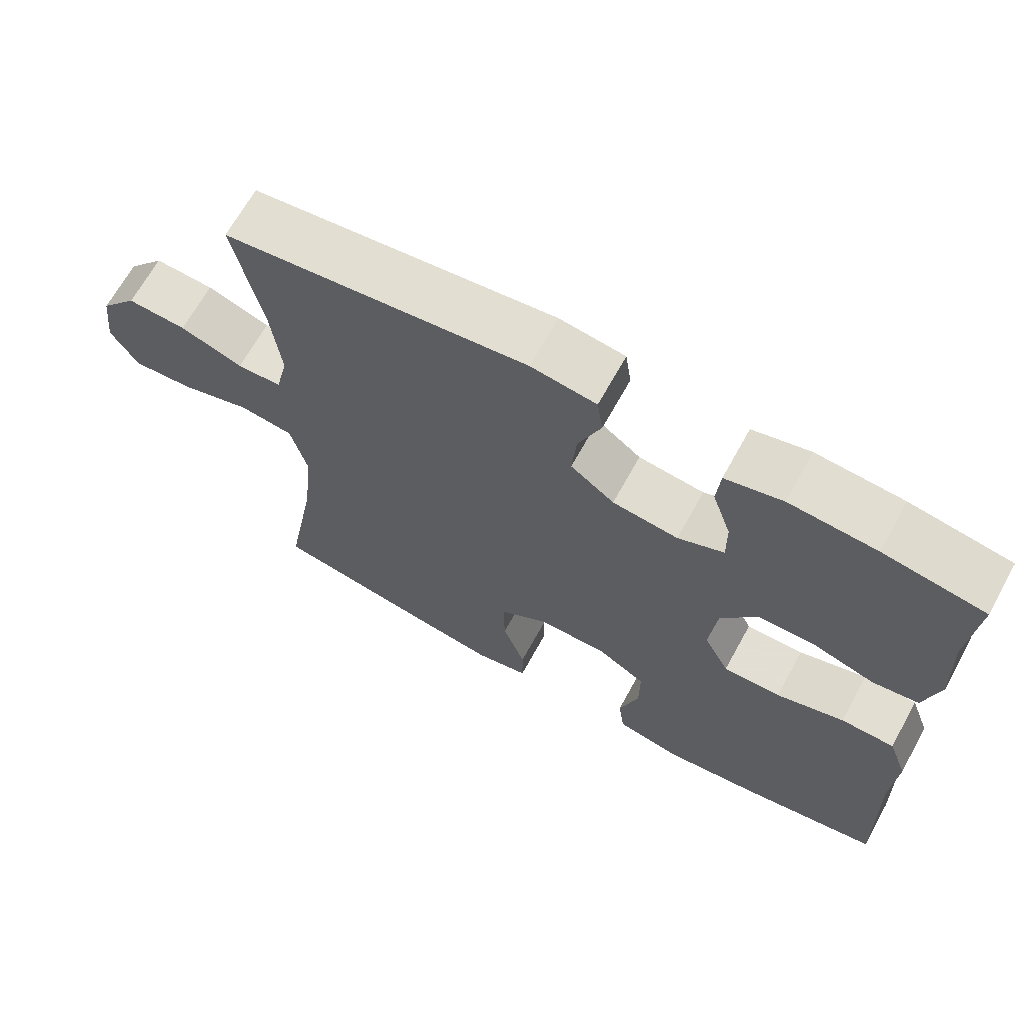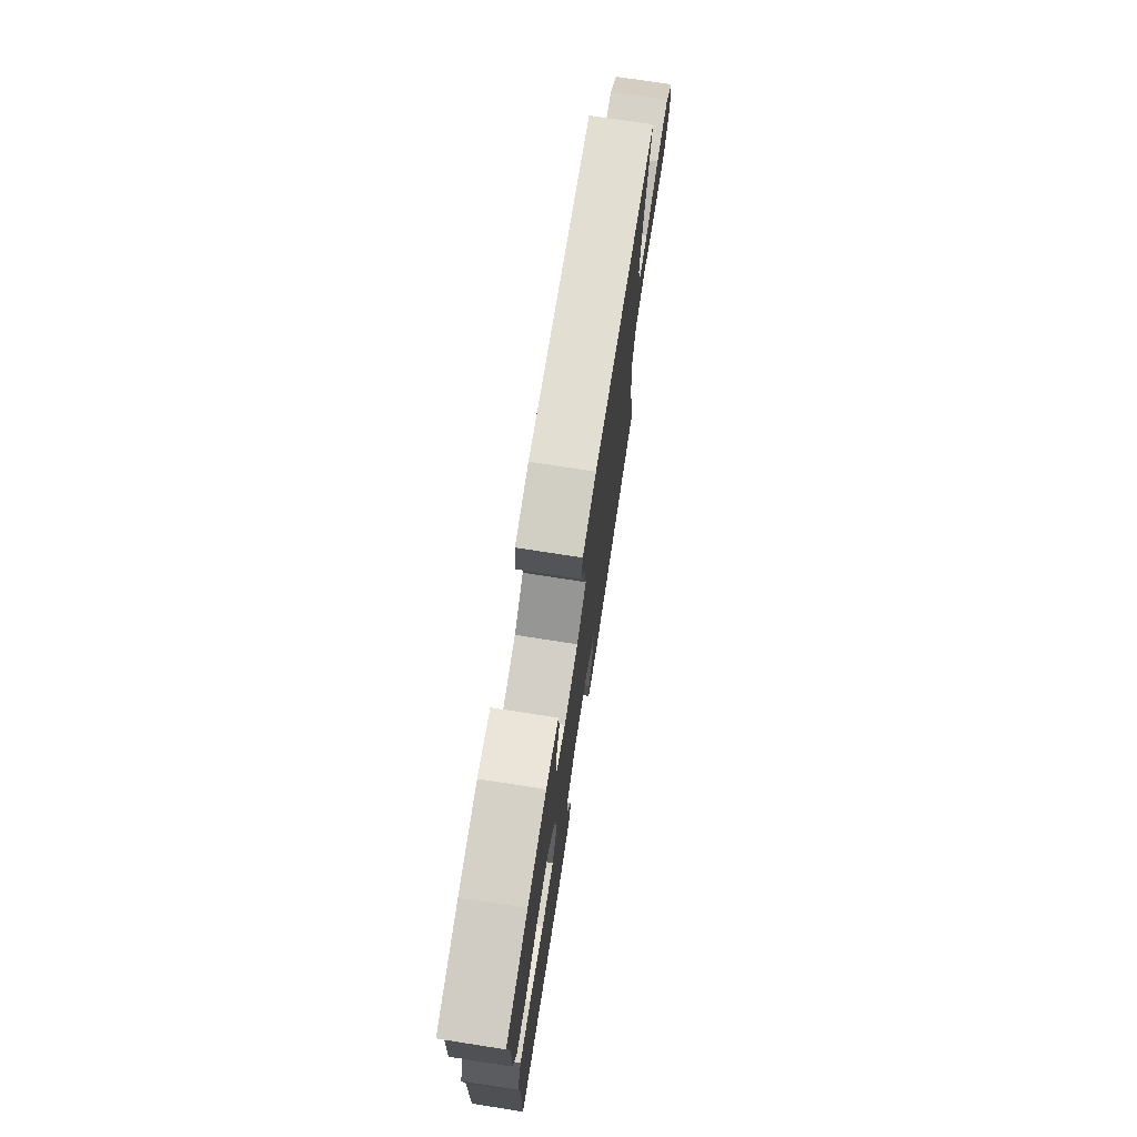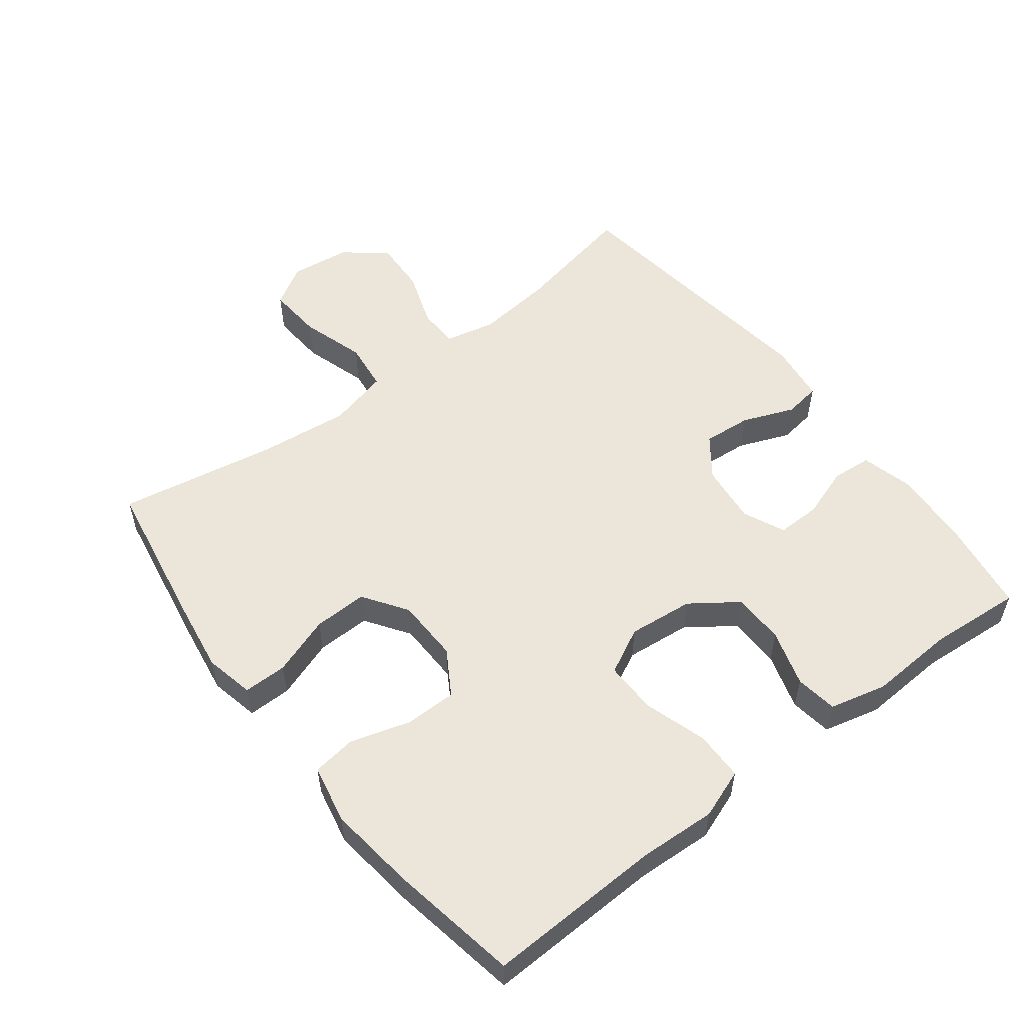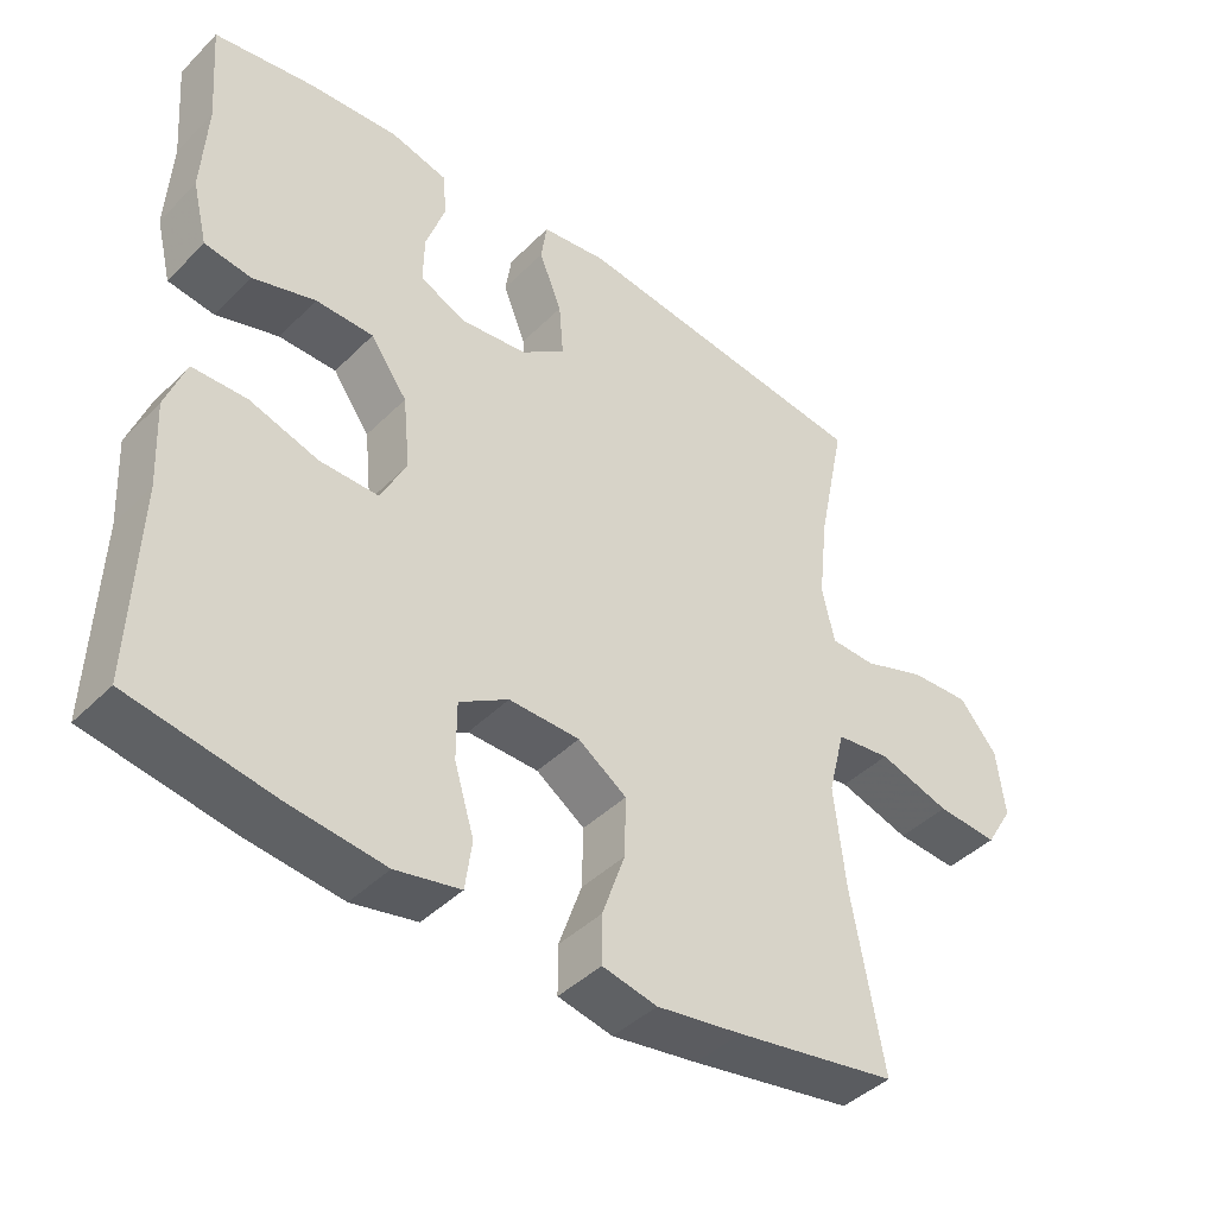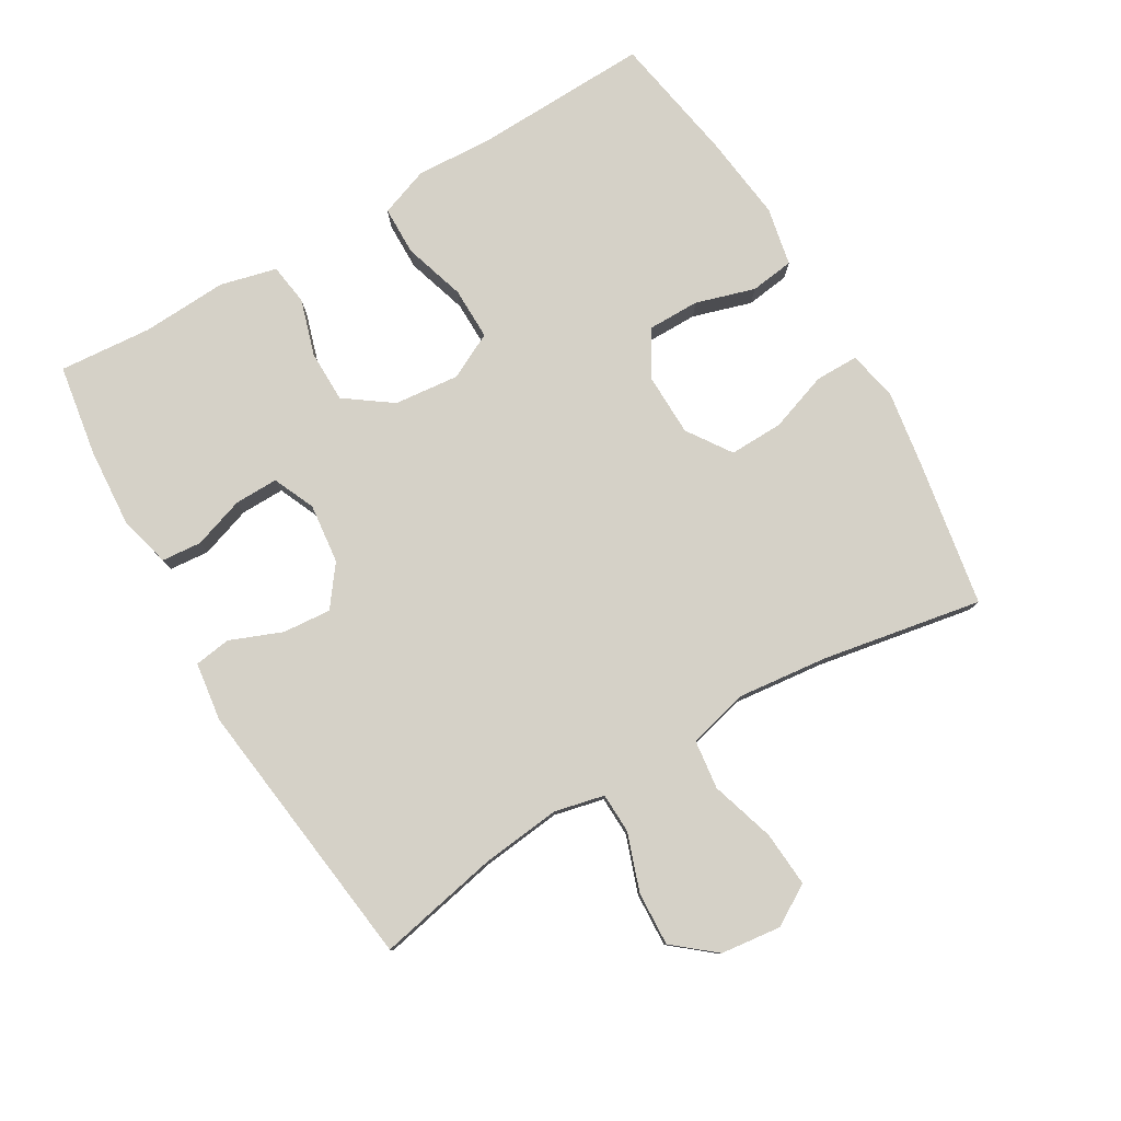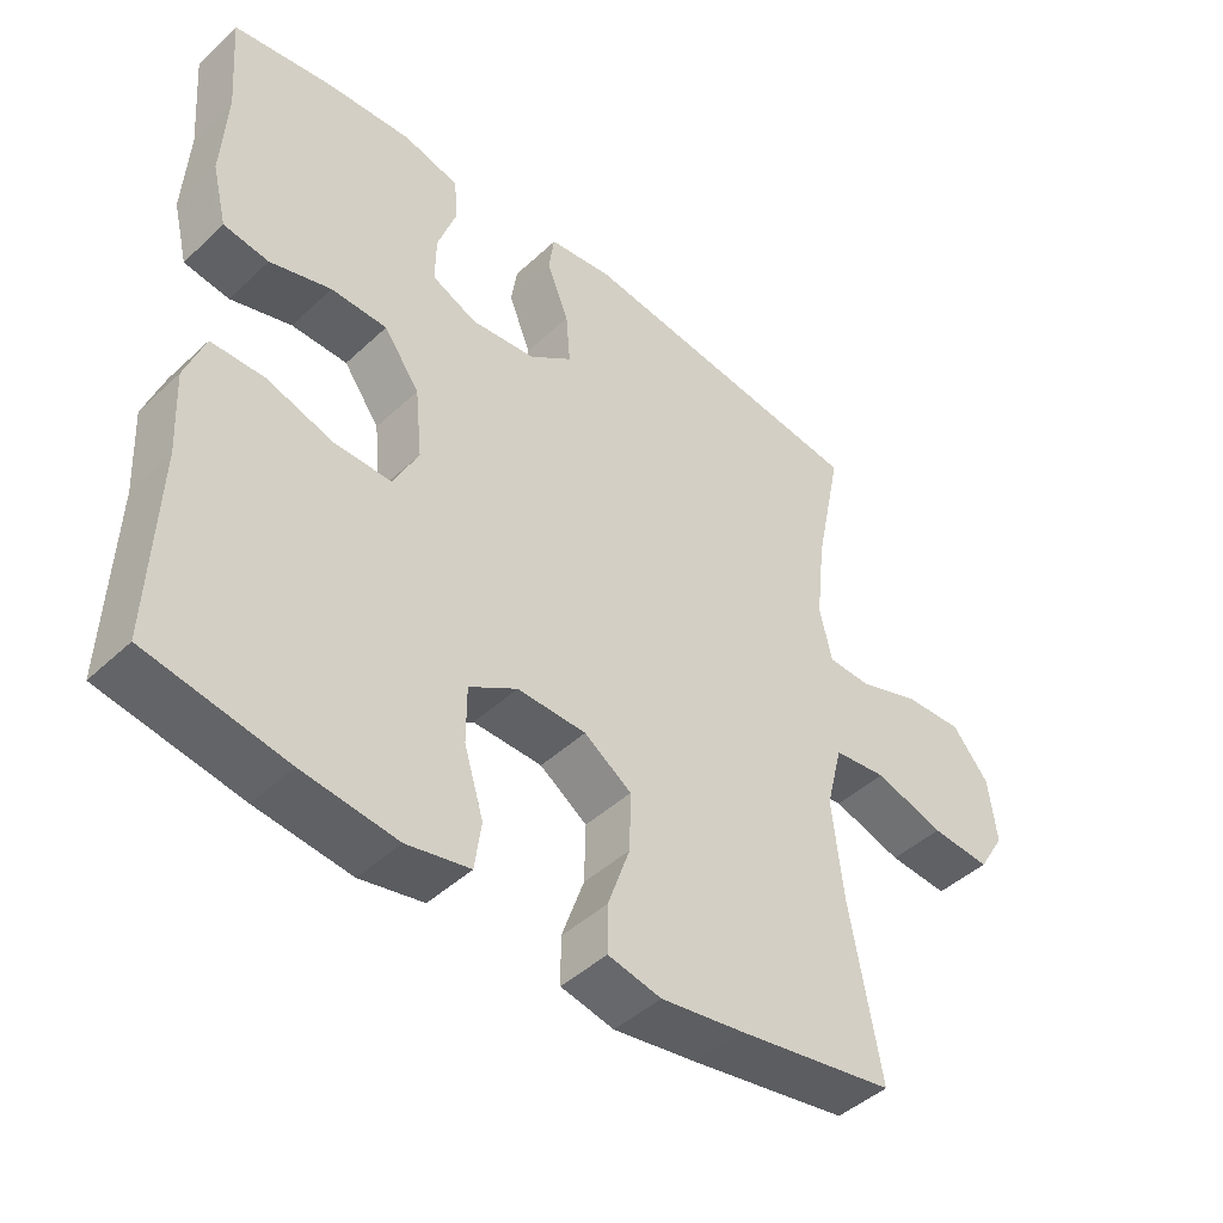
<metadata>
{"format":"obj","ext":"obj","renderer":"f3d","projection":"perspective","resolution":1024,"background":"white","views":[{"elev":67.3,"azim":-151.1,"up":"+Z"},{"elev":74.9,"azim":-81.2,"up":"+Z"},{"elev":54.4,"azim":-127.6,"up":"+Y"},{"elev":-42.7,"azim":-40.6,"up":"+Z"},{"elev":79.2,"azim":59.6,"up":"+Y"},{"elev":-45.3,"azim":-43.1,"up":"+Z"}]}
</metadata>
<code>
v 0.5 0.07 0.5
v 0.462 0.07 0.315
v 0.449 0.07 0.197
v 0.466 0.07 0.122
v 0.527 0.07 0.12
v 0.613 0.07 0.15
v 0.694 0.07 0.154
v 0.745 0.07 0.092
v 0.756 0.07 0.001
v 0.719 0.07 -0.06
v 0.636 0.07 -0.054
v 0.539 0.07 -0.024
v 0.465 0.07 -0.033
v 0.442 0.07 -0.124
v 0.457 0.07 -0.261
v 0.5 0.07 -0.5
v 0.28 0.07 -0.538
v 0.164 0.07 -0.556
v 0.09 0.07 -0.54
v 0.09 0.07 -0.475
v 0.121 0.07 -0.386
v 0.123 0.07 -0.305
v 0.057 0.07 -0.26
v -0.039 0.07 -0.258
v -0.106 0.07 -0.299
v -0.106 0.07 -0.377
v -0.079 0.07 -0.466
v -0.088 0.07 -0.532
v -0.176 0.07 -0.55
v -0.307 0.07 -0.534
v -0.5 0.07 -0.5
v -0.491 0.07 -0.235
v -0.497 0.07 -0.12
v -0.47 0.07 -0.046
v -0.396 0.07 -0.045
v -0.303 0.07 -0.074
v -0.224 0.07 -0.075
v -0.189 0.07 -0.006
v -0.199 0.07 0.092
v -0.249 0.07 0.162
v -0.327 0.07 0.163
v -0.412 0.07 0.137
v -0.475 0.07 0.146
v -0.496 0.07 0.231
v -0.489 0.07 0.36
v -0.5 0.07 0.5
v -0.362 0.07 0.522
v -0.243 0.07 0.53
v -0.165 0.07 0.51
v -0.16 0.07 0.45
v -0.186 0.07 0.373
v -0.187 0.07 0.307
v -0.124 0.07 0.279
v -0.034 0.07 0.289
v 0.026 0.07 0.334
v 0.02 0.07 0.407
v -0.011 0.07 0.485
v -0.003 0.07 0.54
v 0.086 0.07 0.552
v 0.5 0 0.5
v 0.462 0 0.315
v 0.449 0 0.197
v 0.466 0 0.122
v 0.527 0 0.12
v 0.613 0 0.15
v 0.694 0 0.154
v 0.745 0 0.092
v 0.756 0 0.001
v 0.719 0 -0.06
v 0.636 0 -0.054
v 0.539 0 -0.024
v 0.465 0 -0.033
v 0.442 0 -0.124
v 0.457 0 -0.261
v 0.5 0 -0.5
v 0.28 0 -0.538
v 0.164 0 -0.556
v 0.09 0 -0.54
v 0.09 0 -0.475
v 0.121 0 -0.386
v 0.123 0 -0.305
v 0.057 0 -0.26
v -0.039 0 -0.258
v -0.106 0 -0.299
v -0.106 0 -0.377
v -0.079 0 -0.466
v -0.088 0 -0.532
v -0.176 0 -0.55
v -0.307 0 -0.534
v -0.5 0 -0.5
v -0.491 0 -0.235
v -0.497 0 -0.12
v -0.47 0 -0.046
v -0.396 0 -0.045
v -0.303 0 -0.074
v -0.224 0 -0.075
v -0.189 0 -0.006
v -0.199 0 0.092
v -0.249 0 0.162
v -0.327 0 0.163
v -0.412 0 0.137
v -0.475 0 0.146
v -0.496 0 0.231
v -0.489 0 0.36
v -0.5 0 0.5
v -0.362 0 0.522
v -0.243 0 0.53
v -0.165 0 0.51
v -0.16 0 0.45
v -0.186 0 0.373
v -0.187 0 0.307
v -0.124 0 0.279
v -0.034 0 0.289
v 0.026 0 0.334
v 0.02 0 0.407
v -0.011 0 0.485
v -0.003 0 0.54
v 0.086 0 0.552
f 56 57 58 59
f 55 56 59 1
f 54 55 1 2
f 53 54 2 3
f 48 49 50 51
f 48 51 52
f 45 46 47 48
f 45 48 52
f 44 45 52 53
f 41 42 43 44
f 40 41 44 53
f 33 34 35 36
f 32 33 36 37
f 31 32 37
f 30 31 37
f 29 30 37 38
f 26 27 28 29
f 25 26 29 38
f 18 19 20 21
f 18 21 22
f 15 16 17 18
f 14 15 18 22
f 13 14 22 23
f 9 10 11 12
f 7 8 9 12
f 5 6 7 12
f 4 5 12 13
f 39 40 53 3
f 24 25 38 39
f 13 23 24 39
f 3 4 13 39
f 118 117 116 115
f 60 118 115 114
f 61 60 114 113
f 62 61 113 112
f 110 109 108 107
f 111 110 107
f 107 106 105 104
f 111 107 104
f 112 111 104 103
f 103 102 101 100
f 112 103 100 99
f 95 94 93 92
f 96 95 92 91
f 96 91 90
f 96 90 89
f 97 96 89 88
f 88 87 86 85
f 97 88 85 84
f 80 79 78 77
f 81 80 77
f 77 76 75 74
f 81 77 74 73
f 82 81 73 72
f 71 70 69 68
f 71 68 67 66
f 71 66 65 64
f 72 71 64 63
f 62 112 99 98
f 98 97 84 83
f 98 83 82 72
f 98 72 63 62
f 1 60 61 2
f 2 61 62 3
f 3 62 63 4
f 4 63 64 5
f 5 64 65 6
f 6 65 66 7
f 7 66 67 8
f 8 67 68 9
f 9 68 69 10
f 10 69 70 11
f 11 70 71 12
f 12 71 72 13
f 13 72 73 14
f 14 73 74 15
f 15 74 75 16
f 16 75 76 17
f 17 76 77 18
f 18 77 78 19
f 19 78 79 20
f 20 79 80 21
f 21 80 81 22
f 22 81 82 23
f 23 82 83 24
f 24 83 84 25
f 25 84 85 26
f 26 85 86 27
f 27 86 87 28
f 28 87 88 29
f 29 88 89 30
f 30 89 90 31
f 31 90 91 32
f 32 91 92 33
f 33 92 93 34
f 34 93 94 35
f 35 94 95 36
f 36 95 96 37
f 37 96 97 38
f 38 97 98 39
f 39 98 99 40
f 40 99 100 41
f 41 100 101 42
f 42 101 102 43
f 43 102 103 44
f 44 103 104 45
f 45 104 105 46
f 46 105 106 47
f 47 106 107 48
f 48 107 108 49
f 49 108 109 50
f 50 109 110 51
f 51 110 111 52
f 52 111 112 53
f 53 112 113 54
f 54 113 114 55
f 55 114 115 56
f 56 115 116 57
f 57 116 117 58
f 58 117 118 59
f 59 118 60 1

</code>
